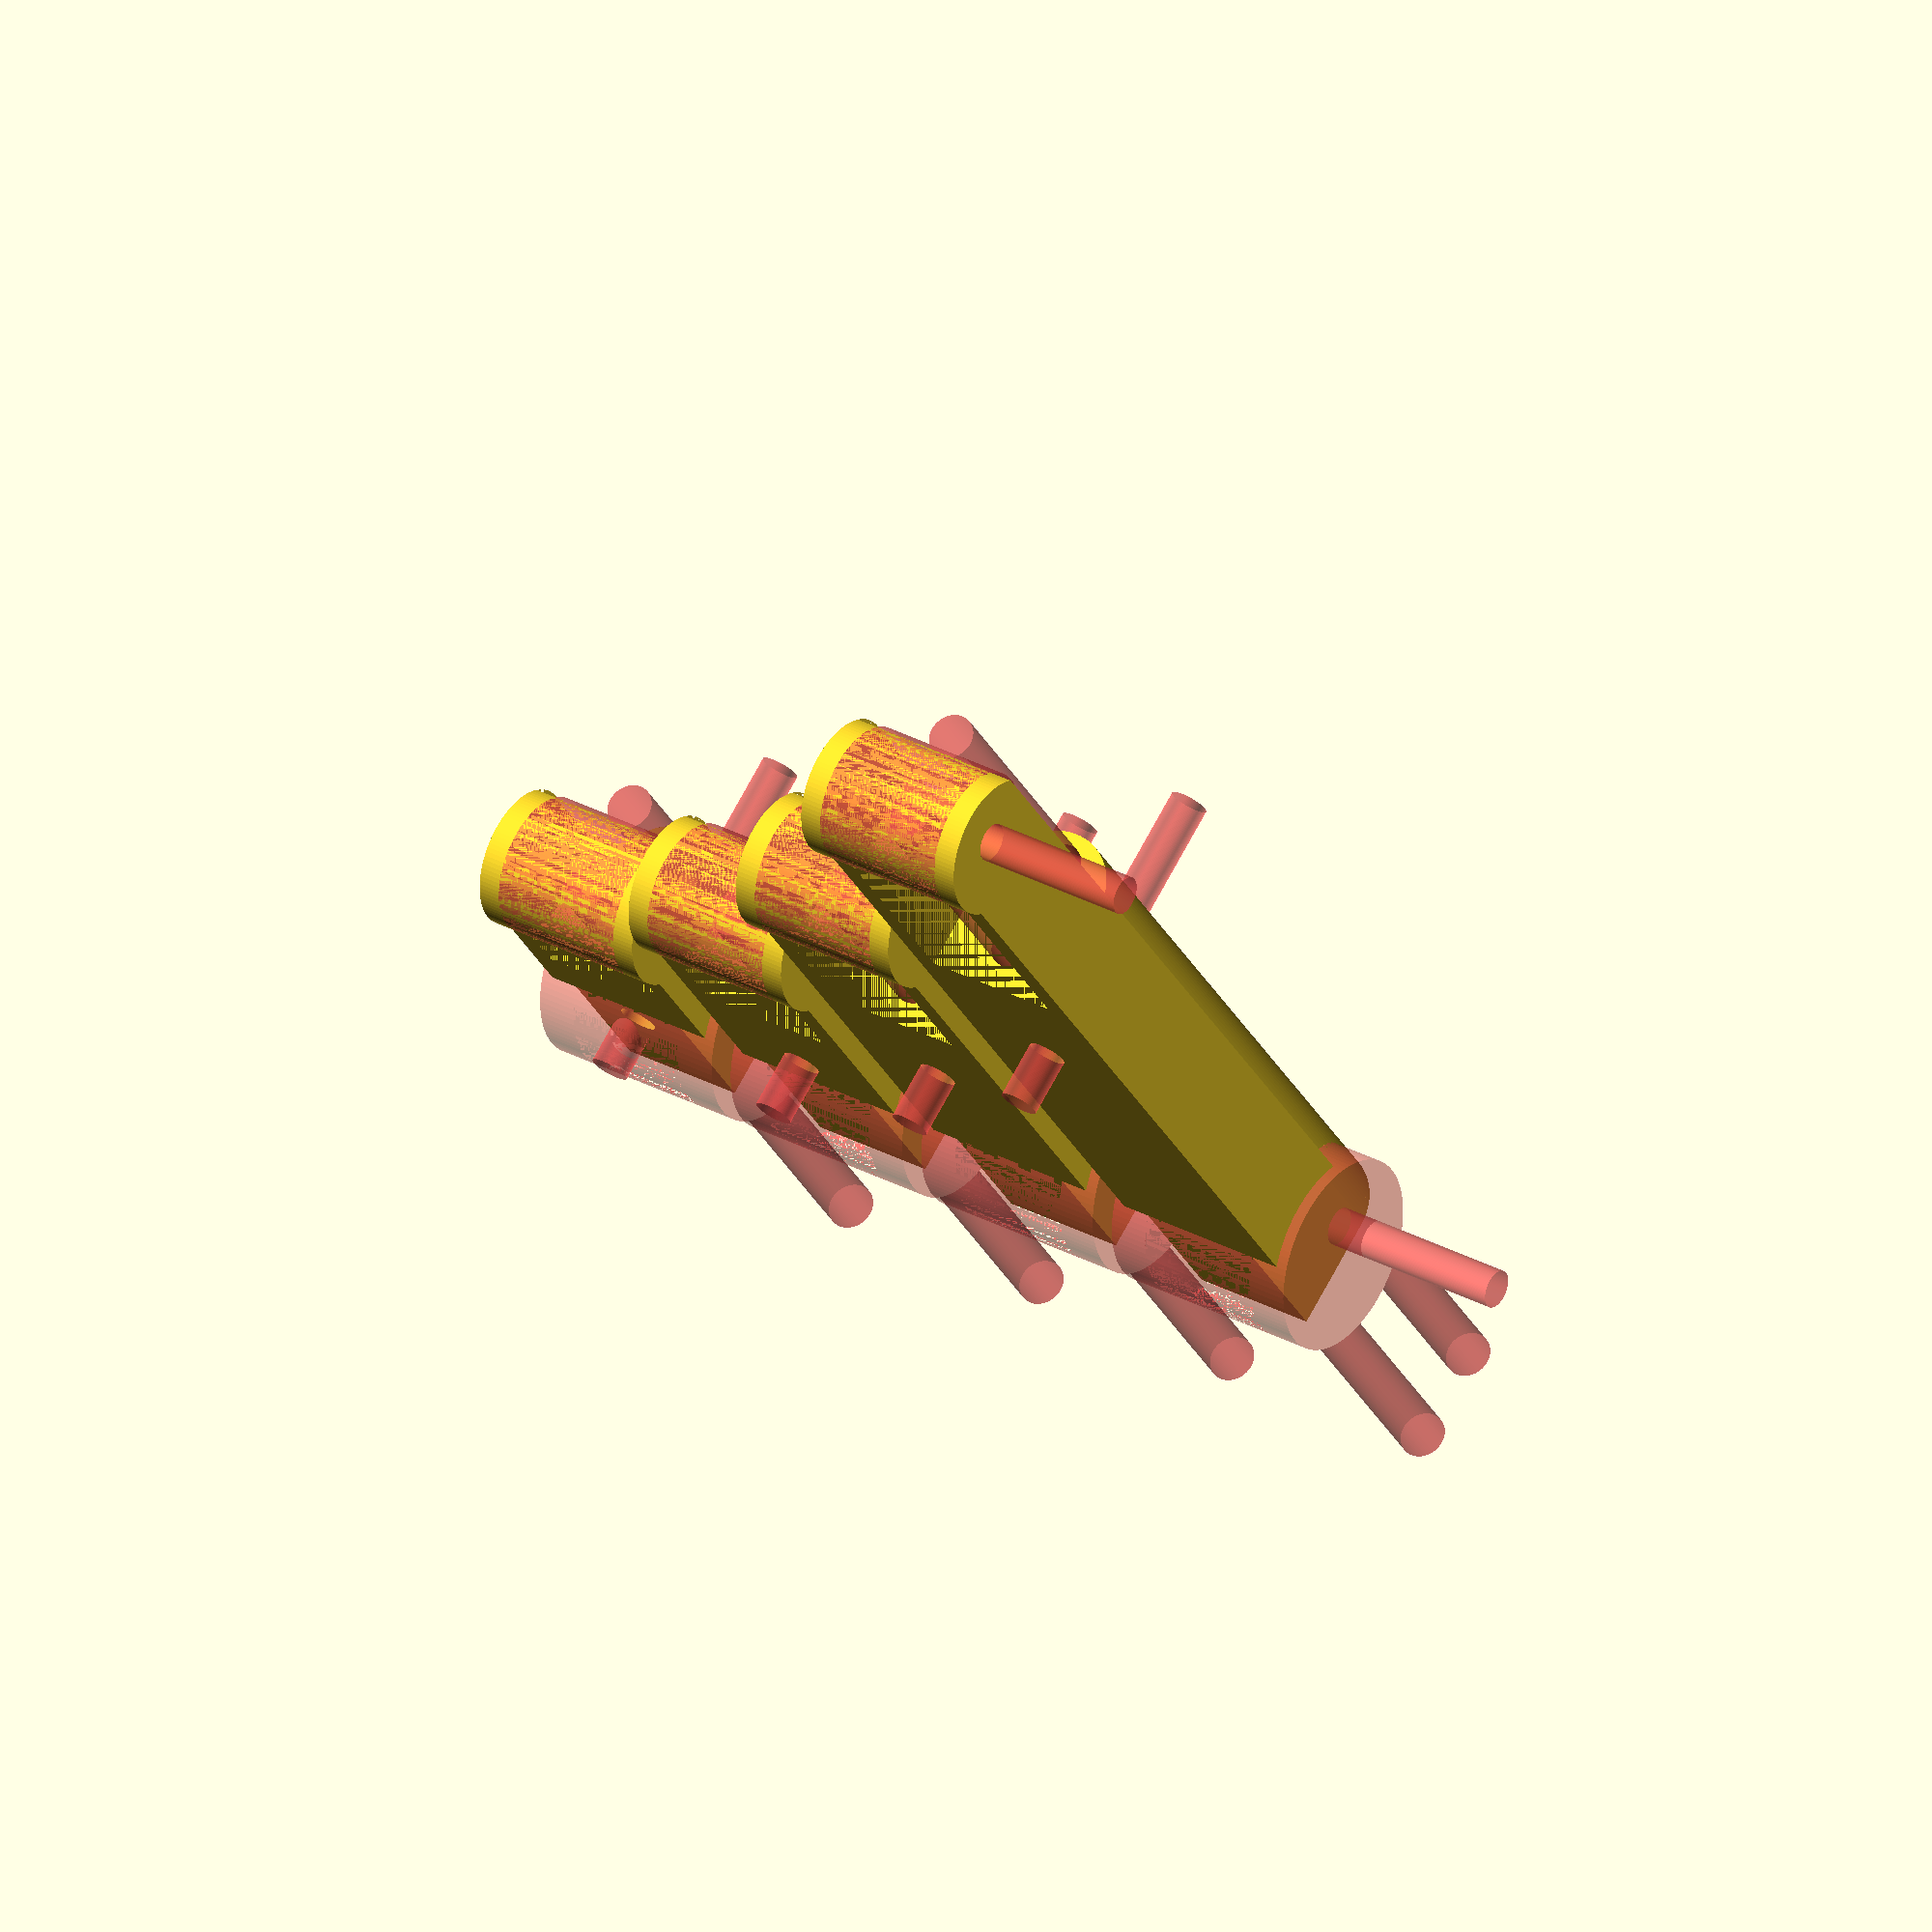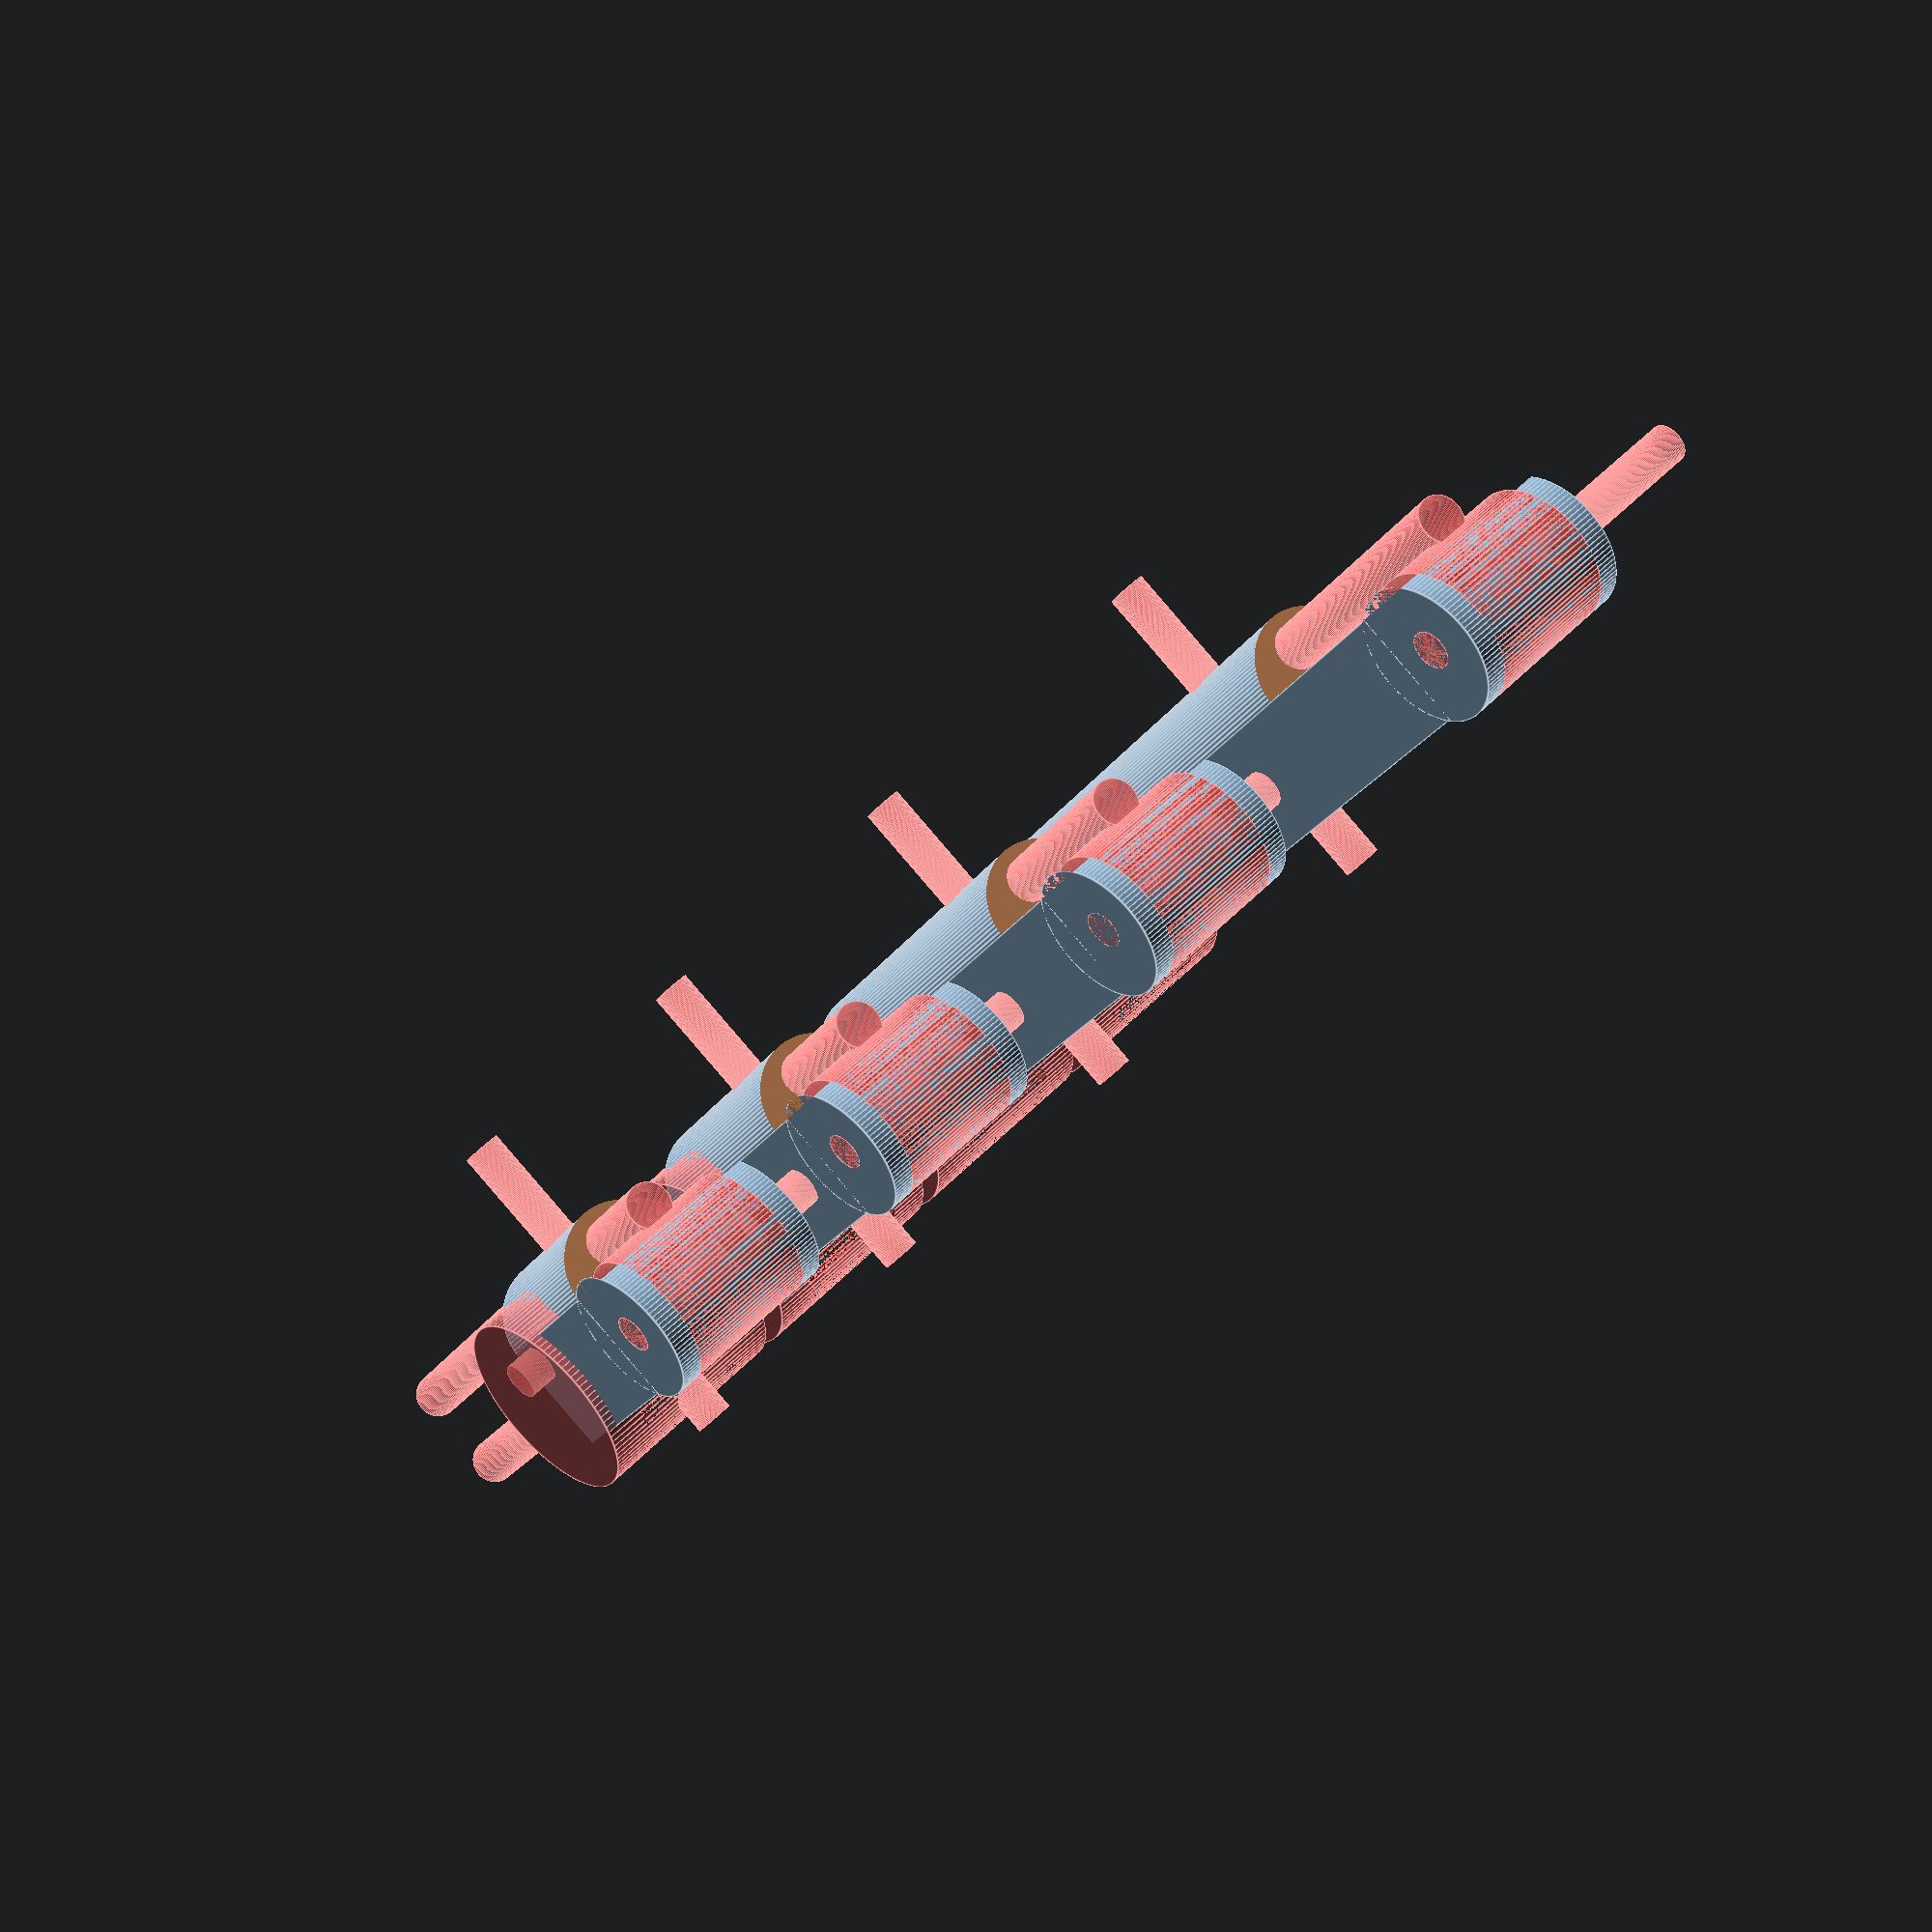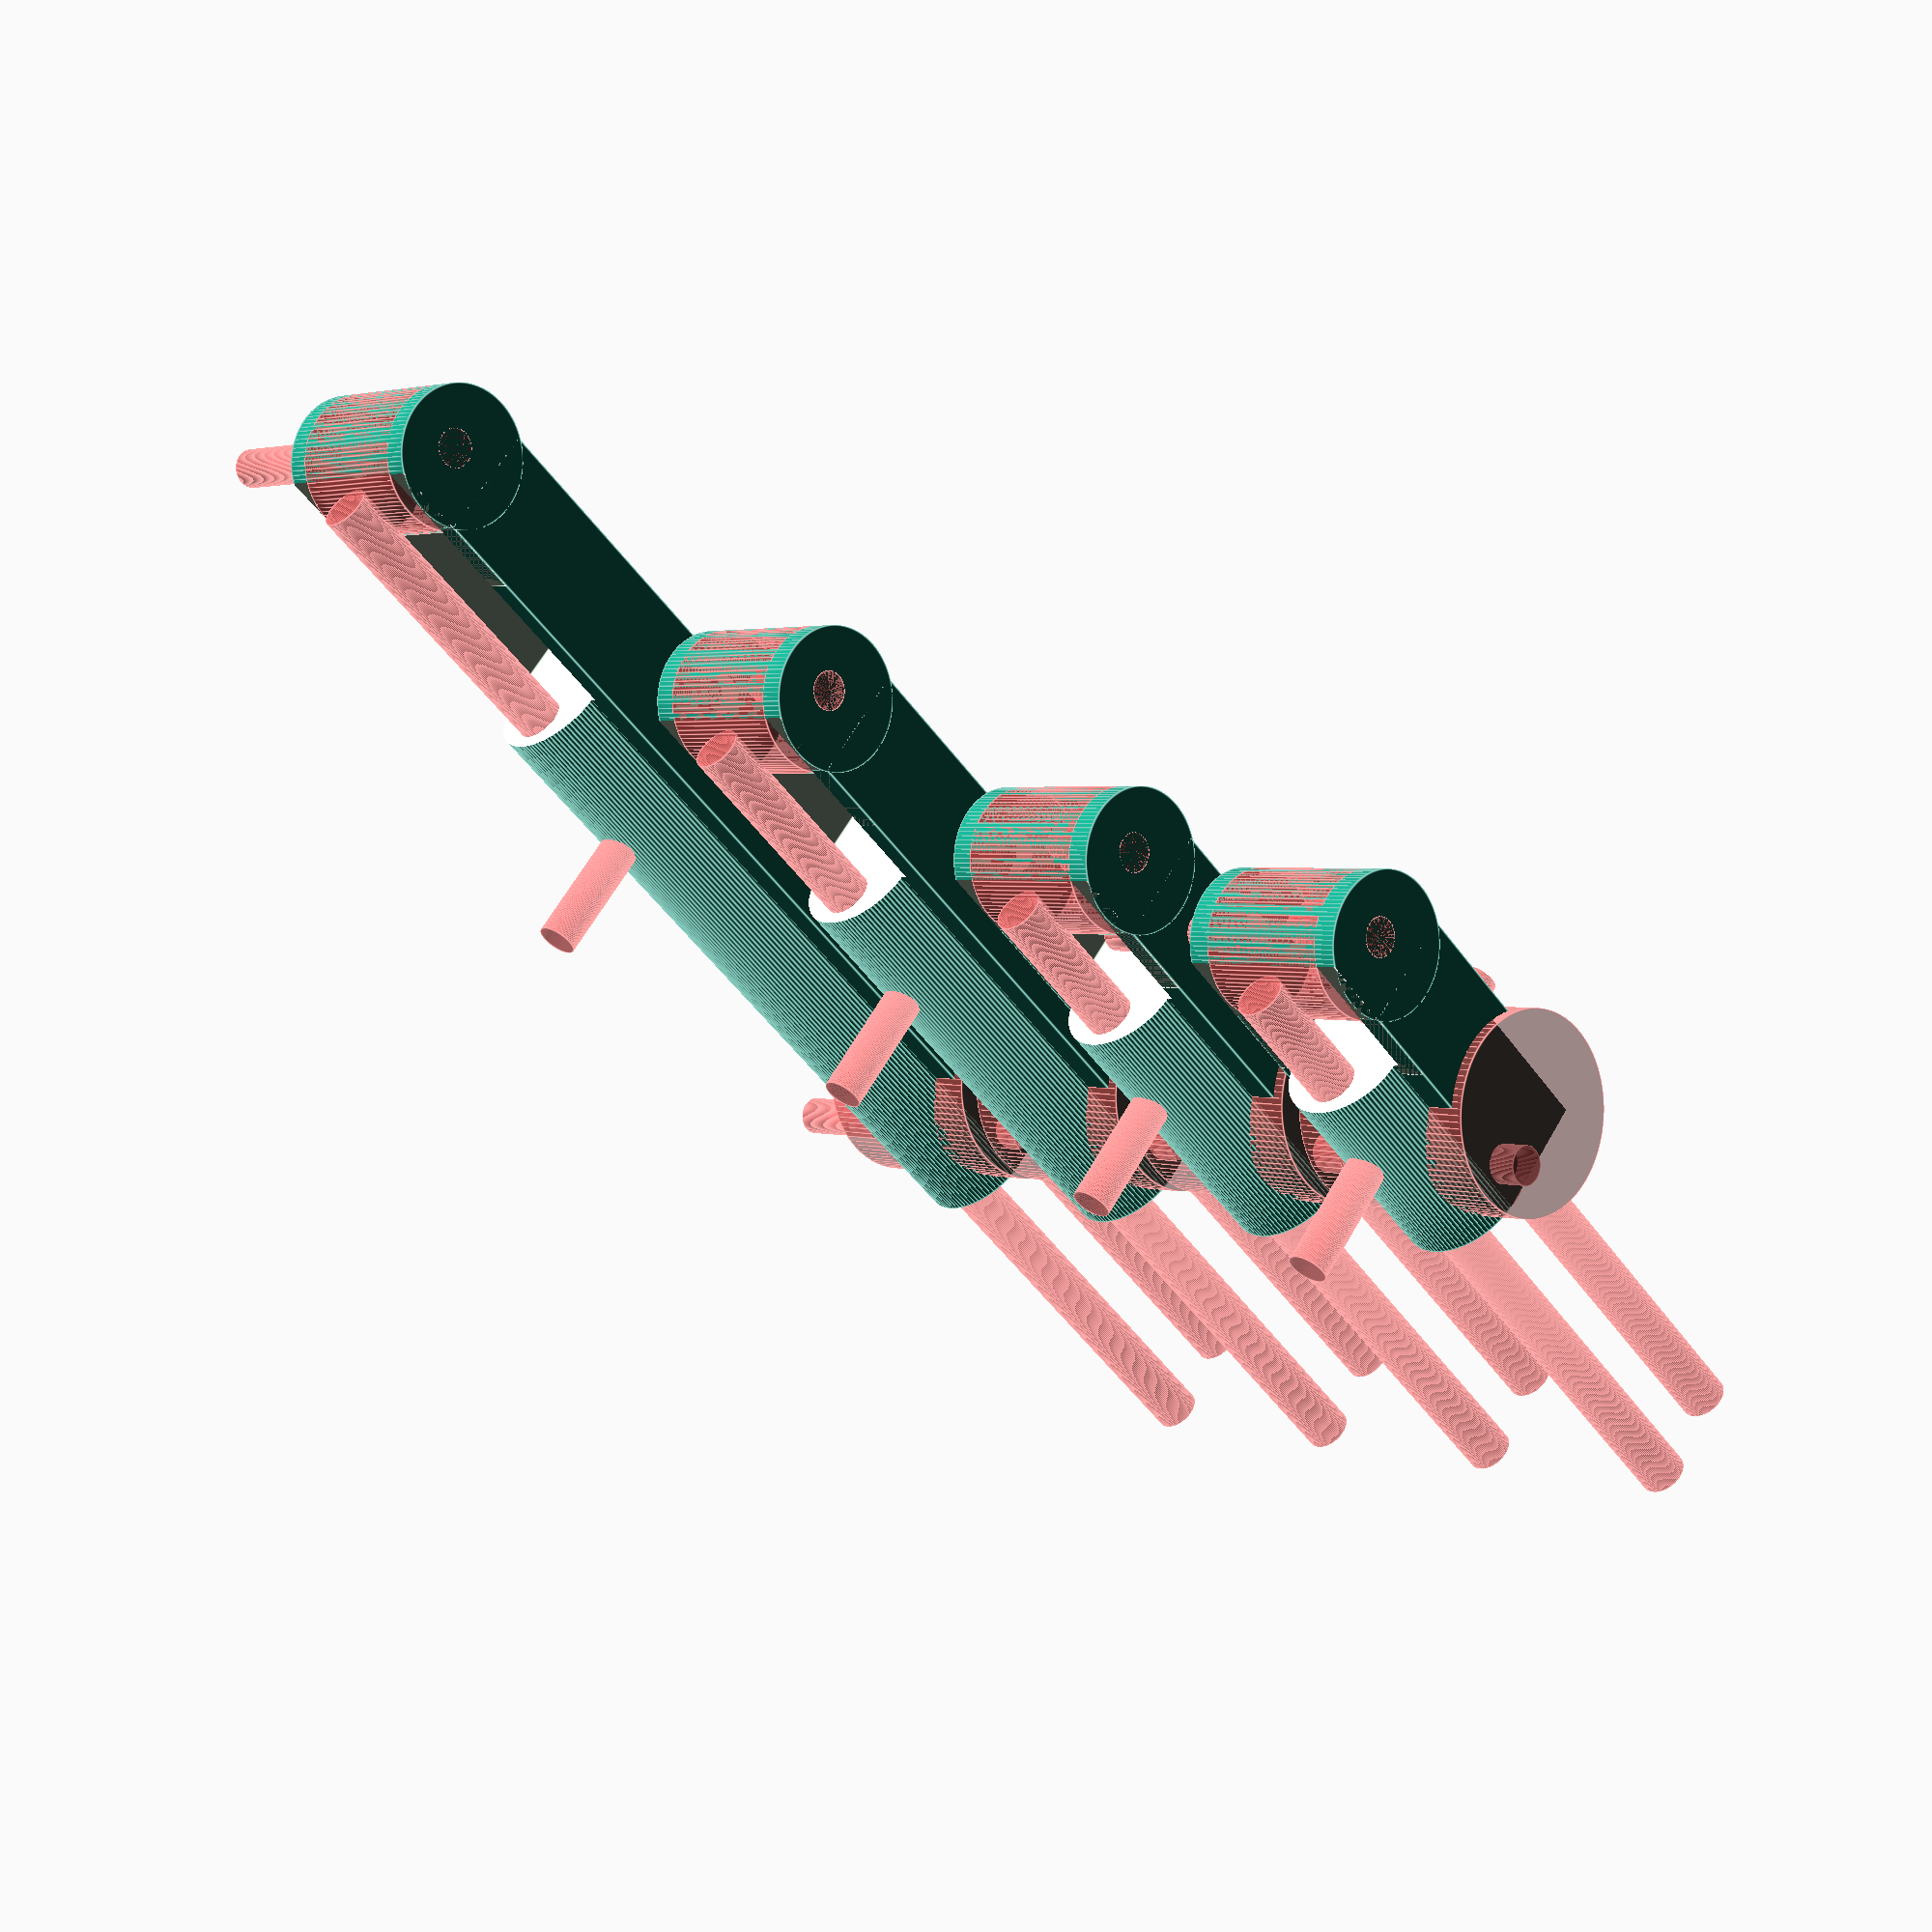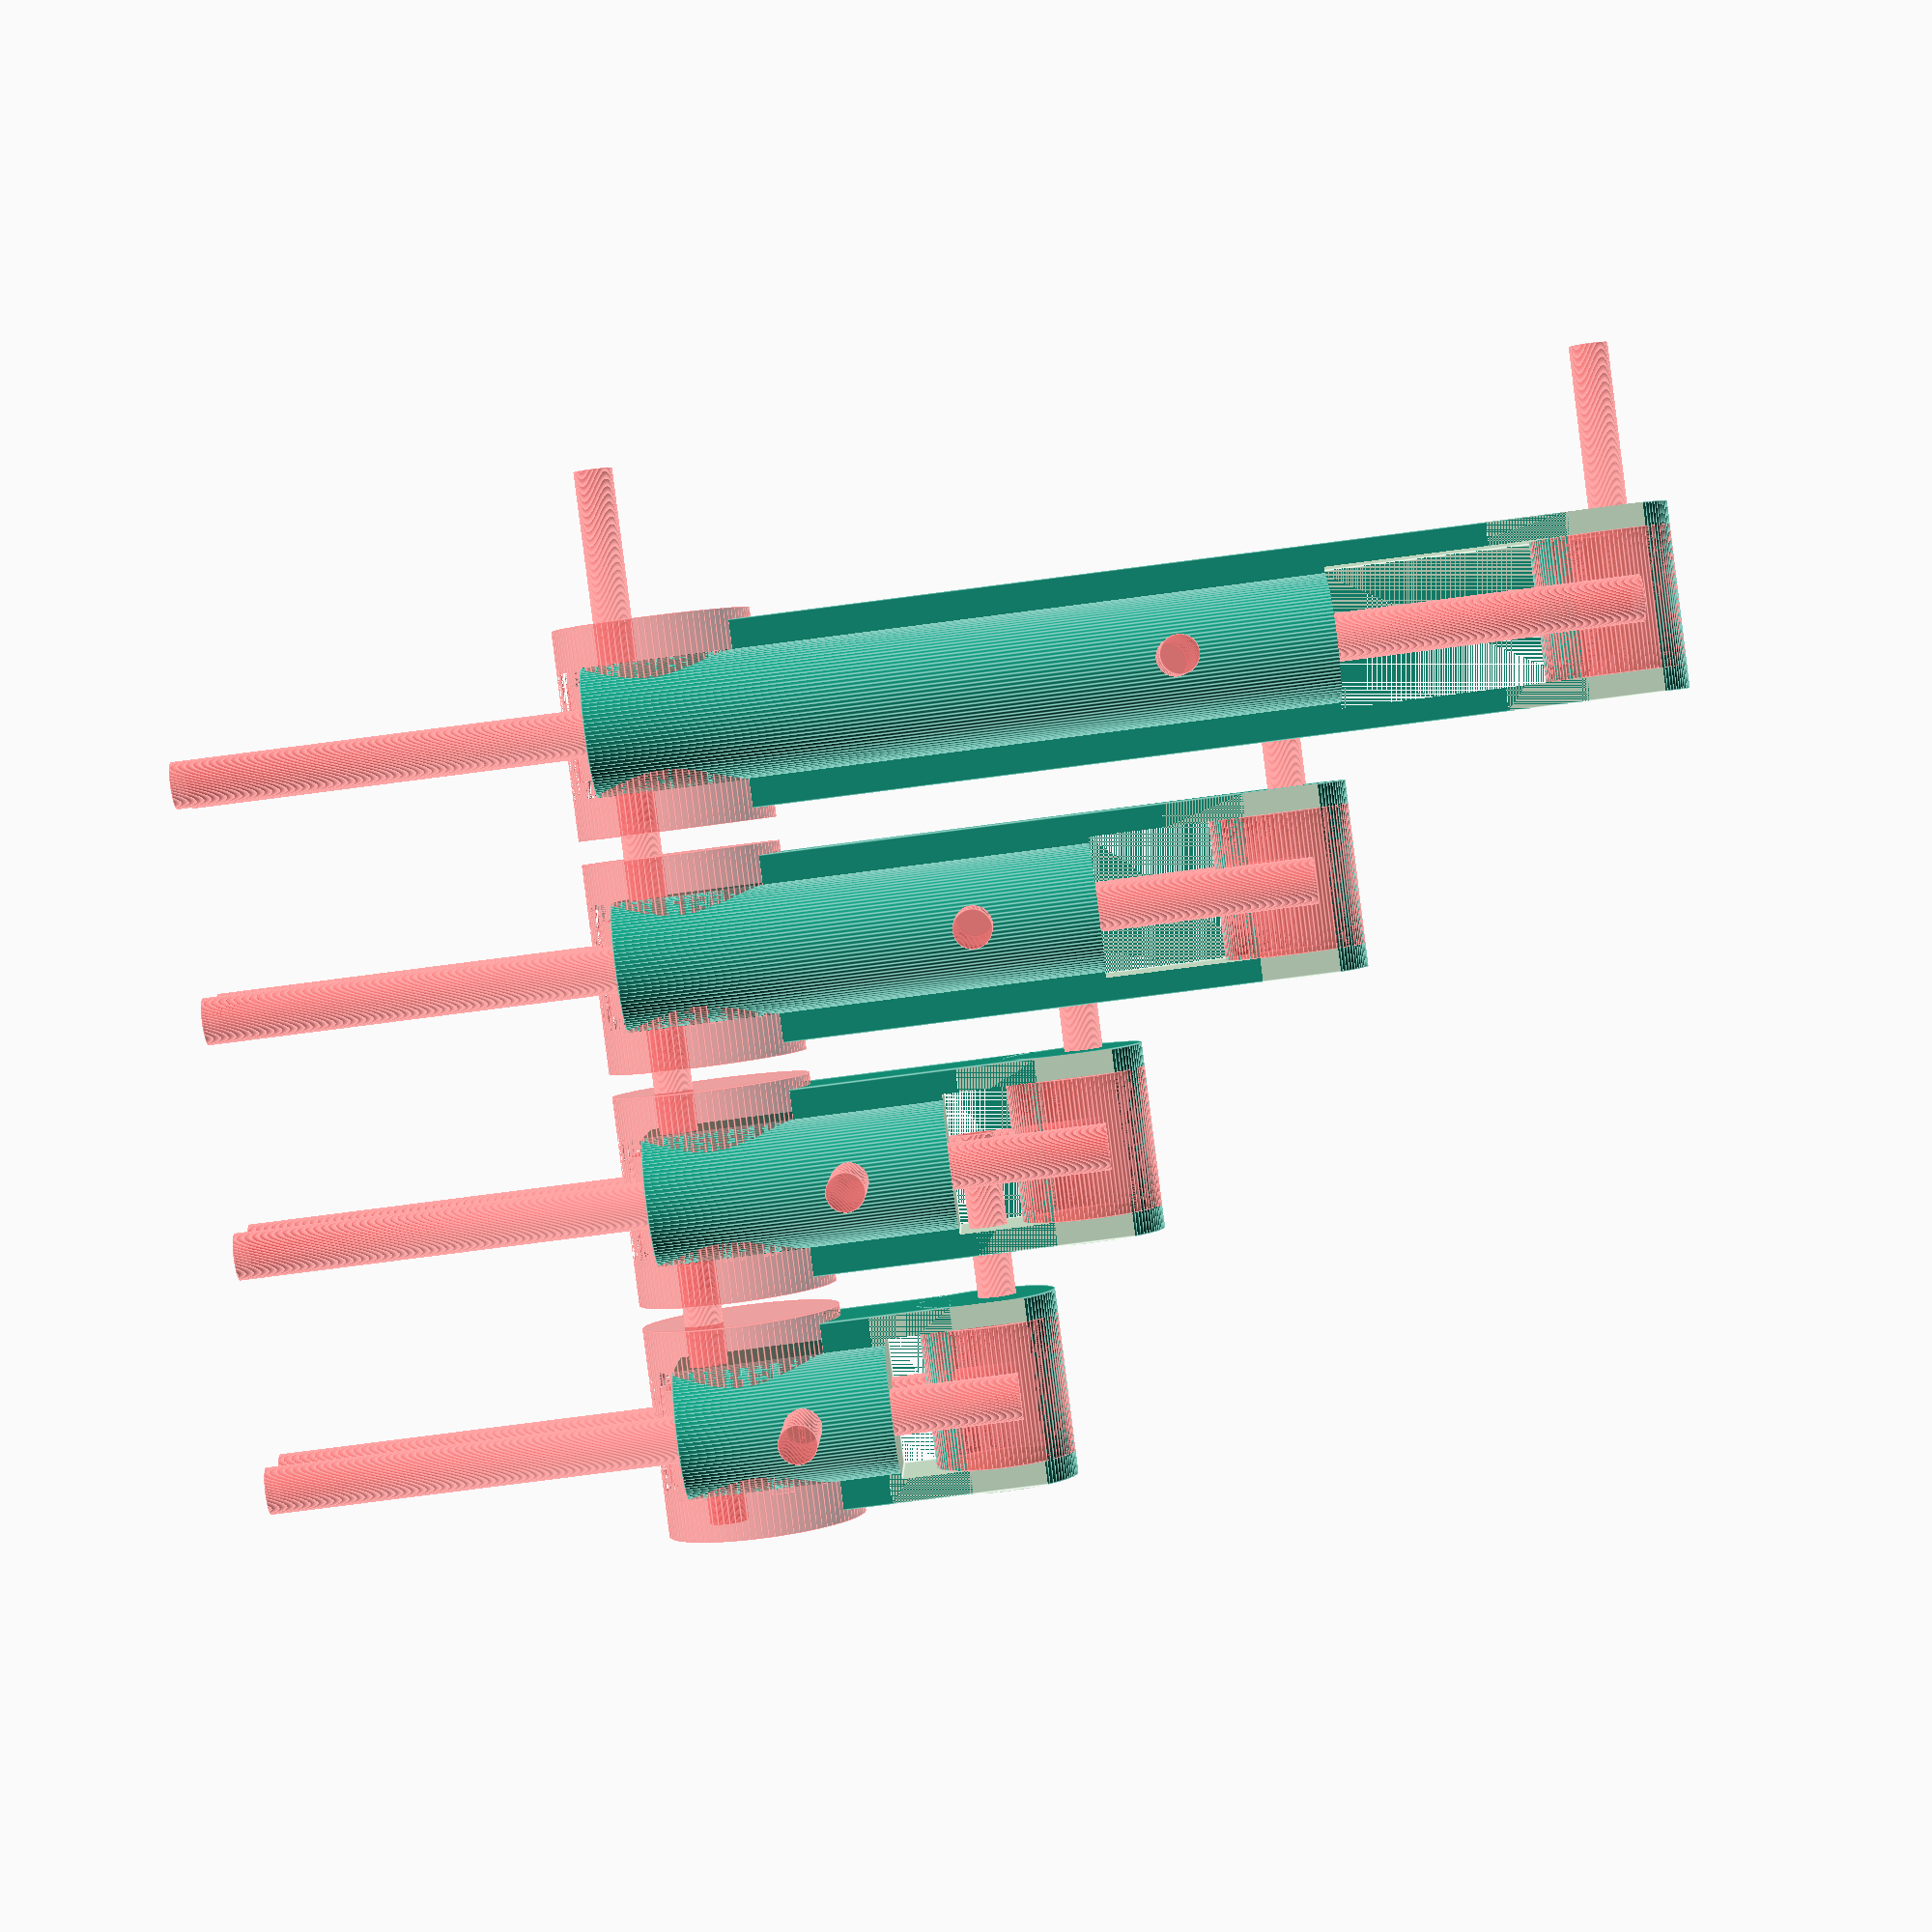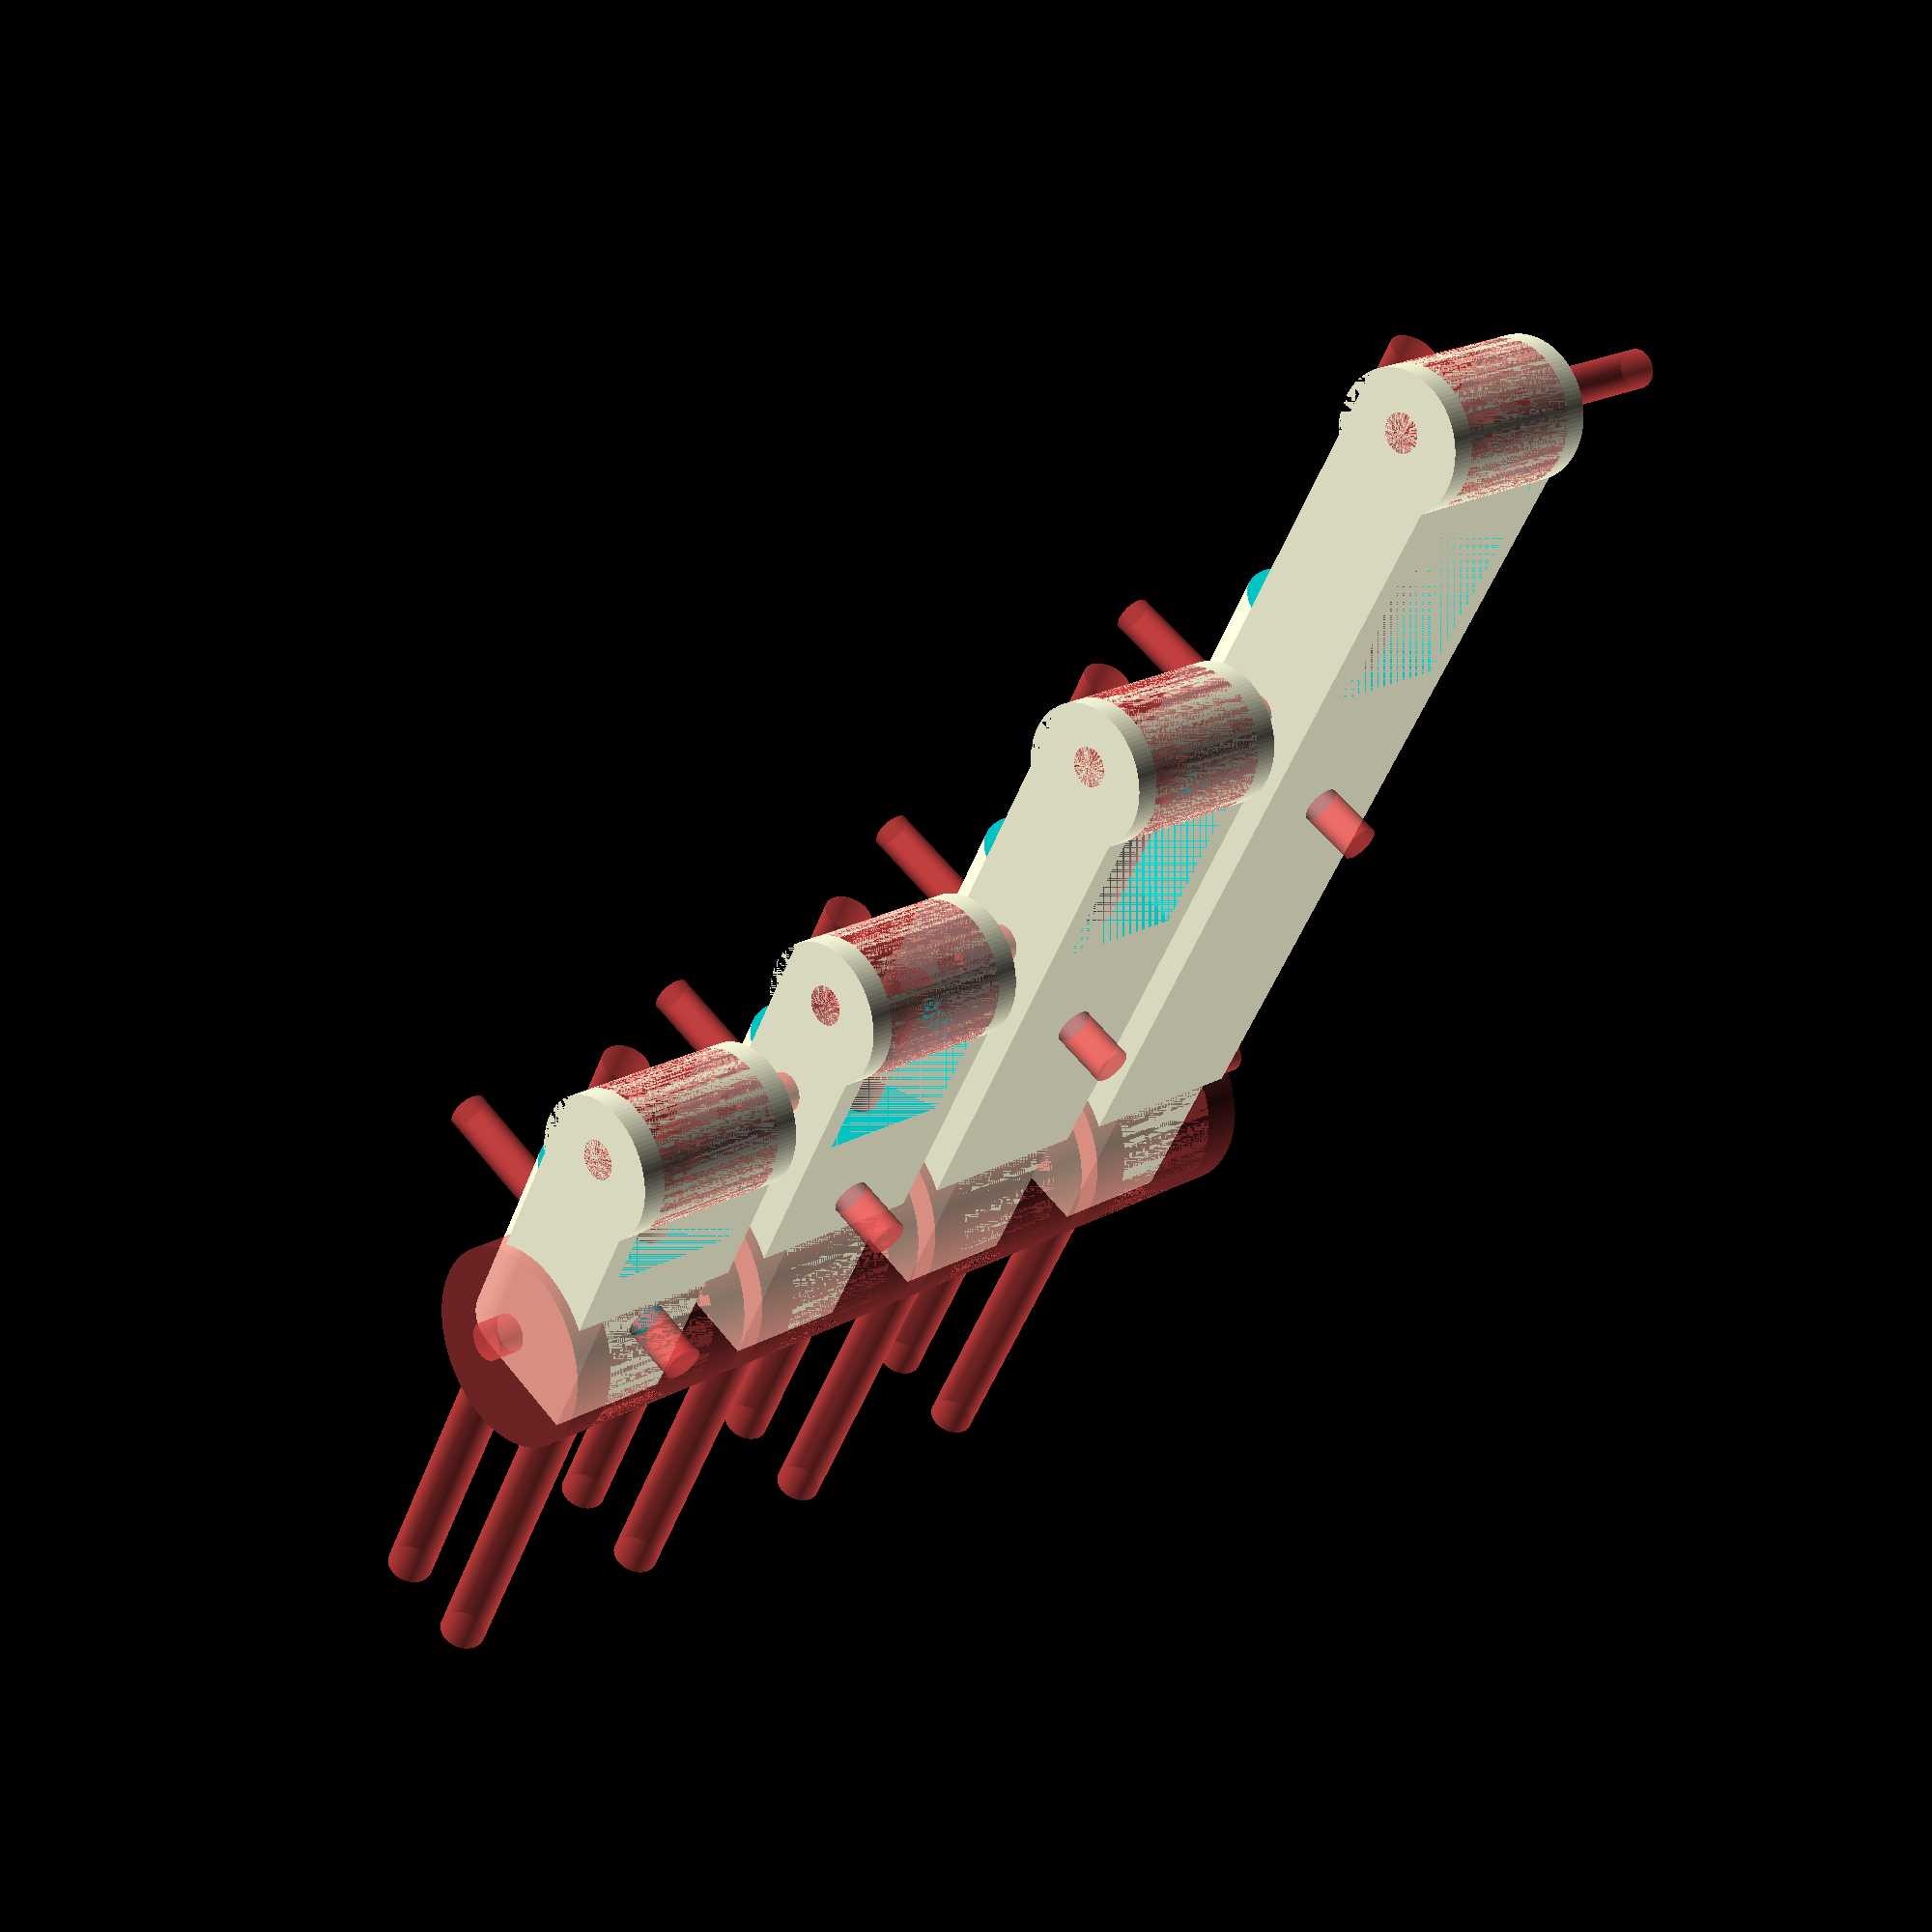
<openscad>
$fn=100;
//25
//30
//60
//120
module finger_tip(length=20){
finger(length);
}





module inner_joint(inner=12,outer=16){
difference(){
translate([0,0,-1])cylinder(r=(inner+5)/2,h=outer+2);
translate([0,0,2.5])cylinder(r=(inner+5)/2,h=inner-1);
}
#translate([3,-3,0])cylinder(r=3.3/2,h=30);
difference(){
#translate([3,-3,4])rotate([0,0,0])cylinder(r=9/2,h=inner-4);
#translate([3,-3,4])rotate([0,0,0])cylinder(r=5/2,h=inner-4);
}
}

module outer_joint(inner=12,outer=16){
difference(){
cylinder(r=inner/2,h=outer);
#translate([0,0,2])cylinder(r=inner/2,h=inner);
#translate([0,1,0])cylinder(r=3.3/2,h=30);
translate([5,-10,0])cube([5,25,30]);
//translate([-10,-10,0])cube([5,25,30]);
}

}

module finger(length=25){
difference(){
union(){
translate([-10/2,-4.5,-5])cube([10,16,length]);
translate([4.6,3.5,-5])cylinder(r=11/2,h=length);
}
translate([-10/2,-2.5,-5.1])cube([18,12,length/4]);
#translate([0,-4.5,length-11])rotate([-90,0,0])inner_joint();
//#translate([0,3.5,length-15])roundness(15);

//Tightening holes
//#translate([-10,0,length-20])rotate([0,90,0])cylinder(r=2.1/2,h=30);
#translate([-10,3.5,length-length*0.65])rotate([0,90,0])cylinder(r=3.3/2,h=30);
//#translate([-10,7,length-20])rotate([0,90,0])cylinder(r=2.1/2,h=30);

//upper
//#translate([-3,0,-10])rotate([0,0,0])cylinder(r=2/2,h=length+40);
#translate([-1,3.5,-10])rotate([0,0,0])cylinder(r=4/2,h=length+40);
//#translate([-3,7,-10])rotate([0,0,0])cylinder(r=2/2,h=length+40);

//lower
#translate([7,3.5,-10])rotate([0,0,0])cylinder(r=4/2,h=length+40);
//#translate([3,3.5,-10])rotate([0,0,0])cylinder(r=2/2,h=length+40);
//#translate([3,7,-10])rotate([0,0,0])cylinder(r=2/2,h=length+40);
}
translate([0,-4.5,-8])rotate([-90,0,0])outer_joint();


}


module intermediate_bone(length=25){
finger(length);
}



module proximal_bone(length=60){
finger(length);
}

module metacarpal_bone(length=60){
finger(length);
}


module roundness(radious=8){
difference(){
sphere(radious);
translate([0,0,-radious/2])sphere(radious);
}
}


//translate([0,0,2])inner_joint();
//rotate([0,90,0])outer_joint();

//rotate([0,90,0])finger_tip();
//translate([-20,0,0])rotate([0,90,0])intermediate_bone(22);
//translate([-66,0,0])rotate([0,90,0])proximal_bone(50);
//translate([-142,0,0])rotate([0,90,0])metacarpal_bone(80);

translate([0,0,24])rotate([0,180,0])finger_tip(24);
translate([0,20,34])rotate([0,180,0])intermediate_bone(34);
translate([0,40,54])rotate([0,180,0])proximal_bone(54);
translate([0,60,84])rotate([0,180,0])metacarpal_bone(84);


</openscad>
<views>
elev=206.7 azim=300.8 roll=159.4 proj=o view=solid
elev=199.9 azim=225.5 roll=201.3 proj=p view=edges
elev=51.1 azim=306.8 roll=34.7 proj=p view=edges
elev=84.1 azim=273.6 roll=277.3 proj=p view=edges
elev=228.1 azim=228.8 roll=199.9 proj=p view=solid
</views>
